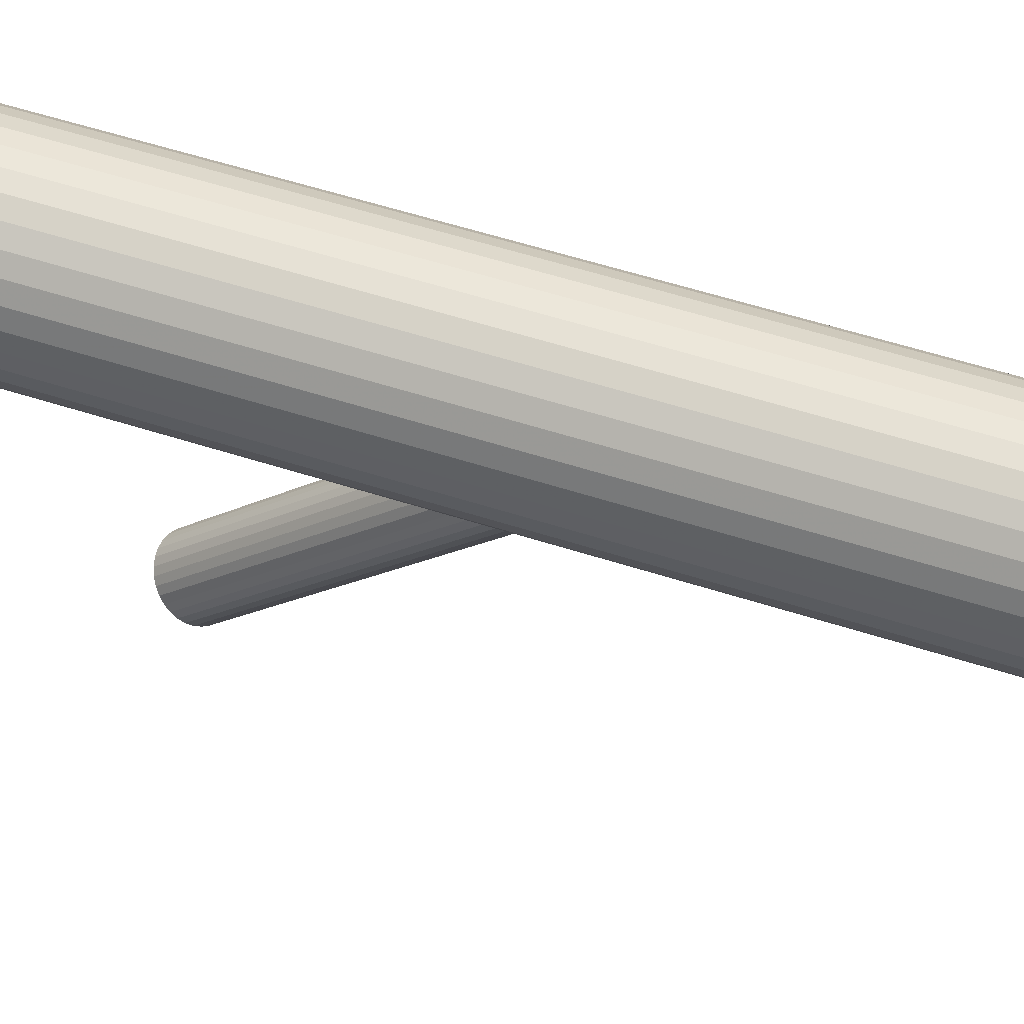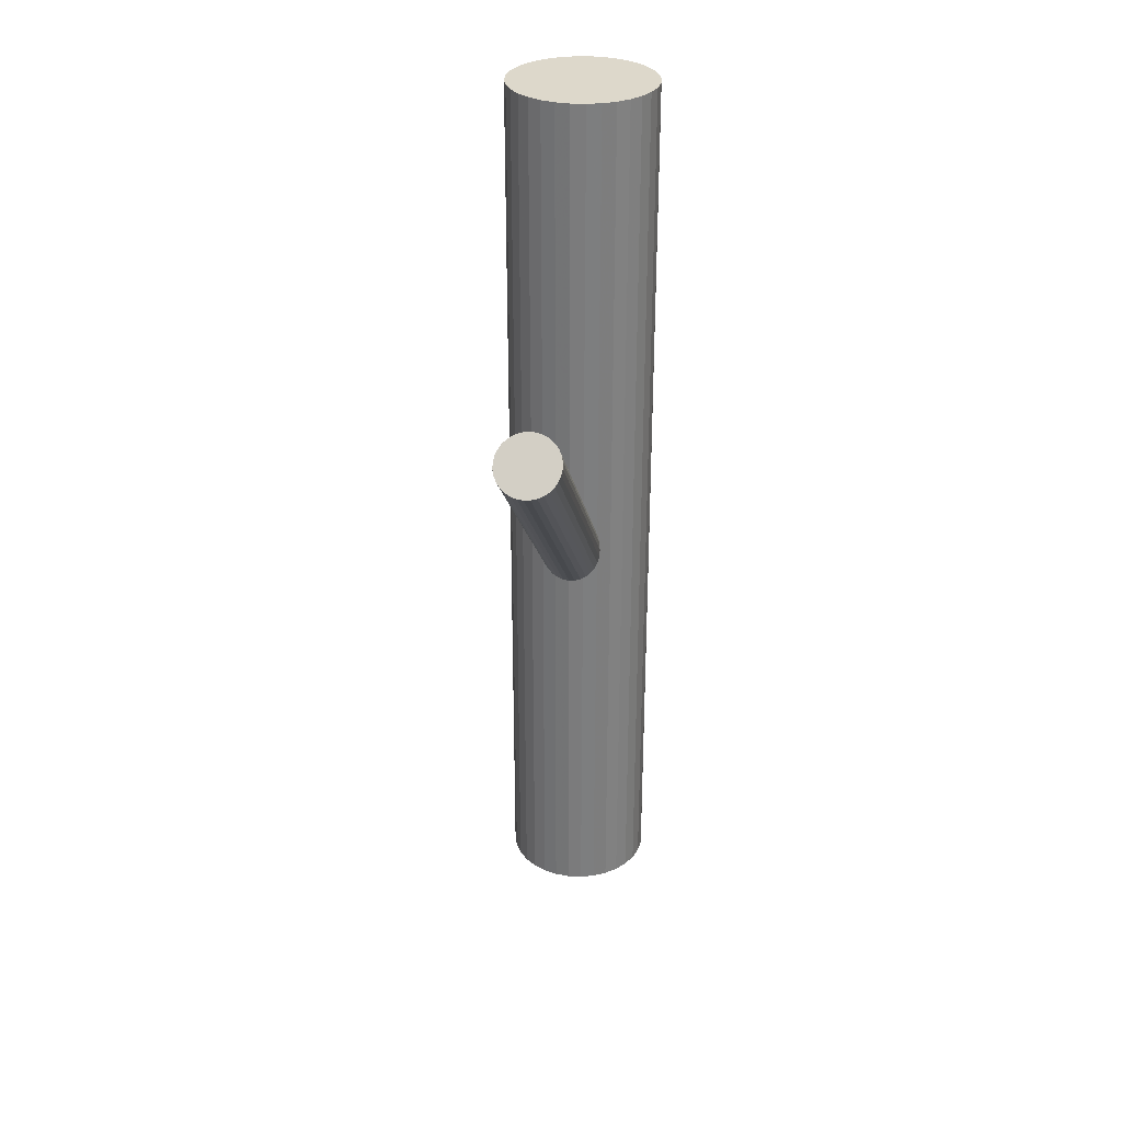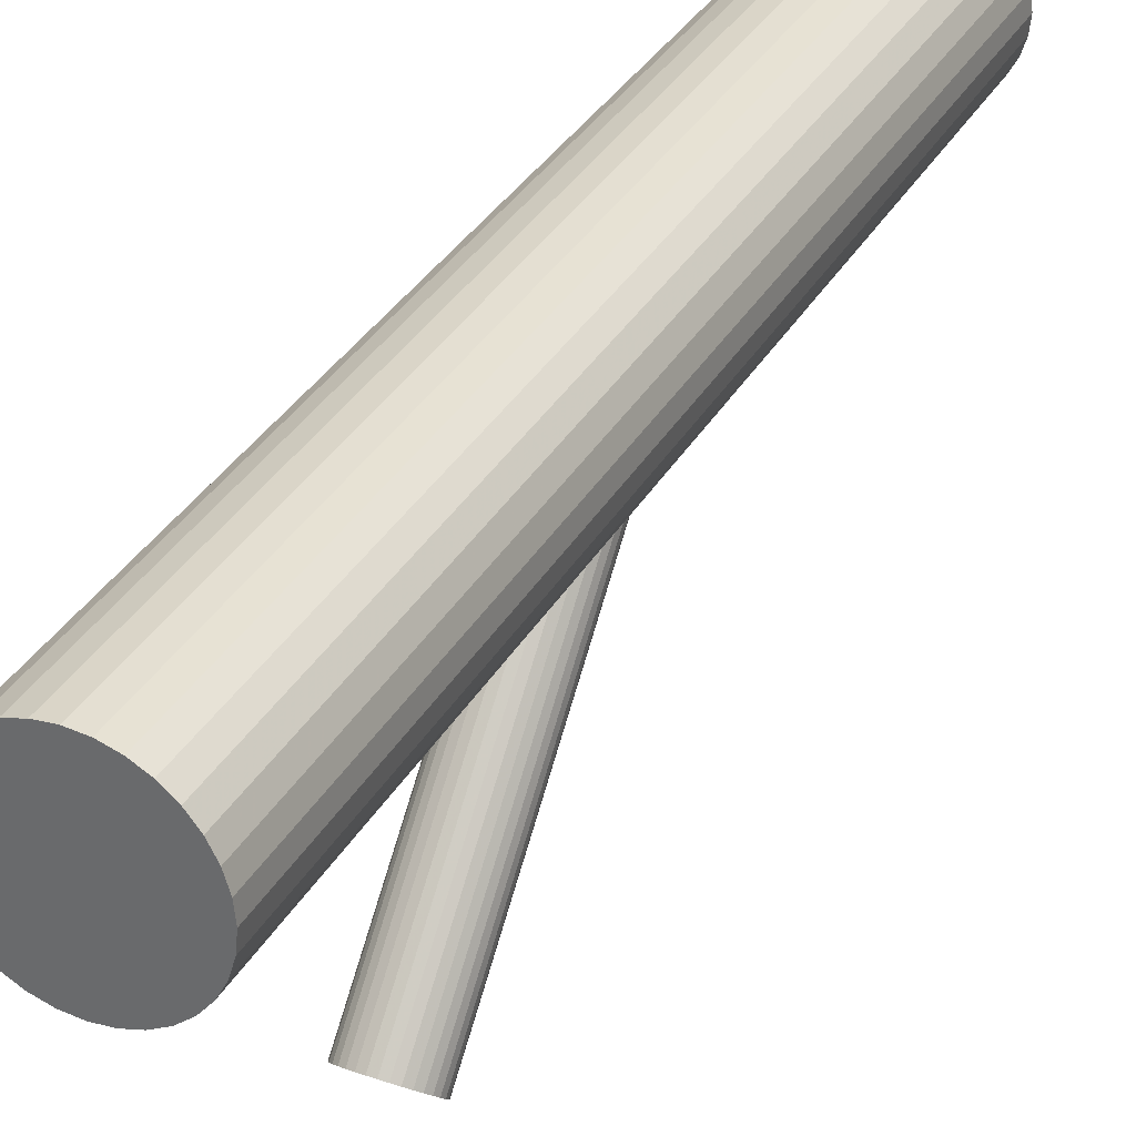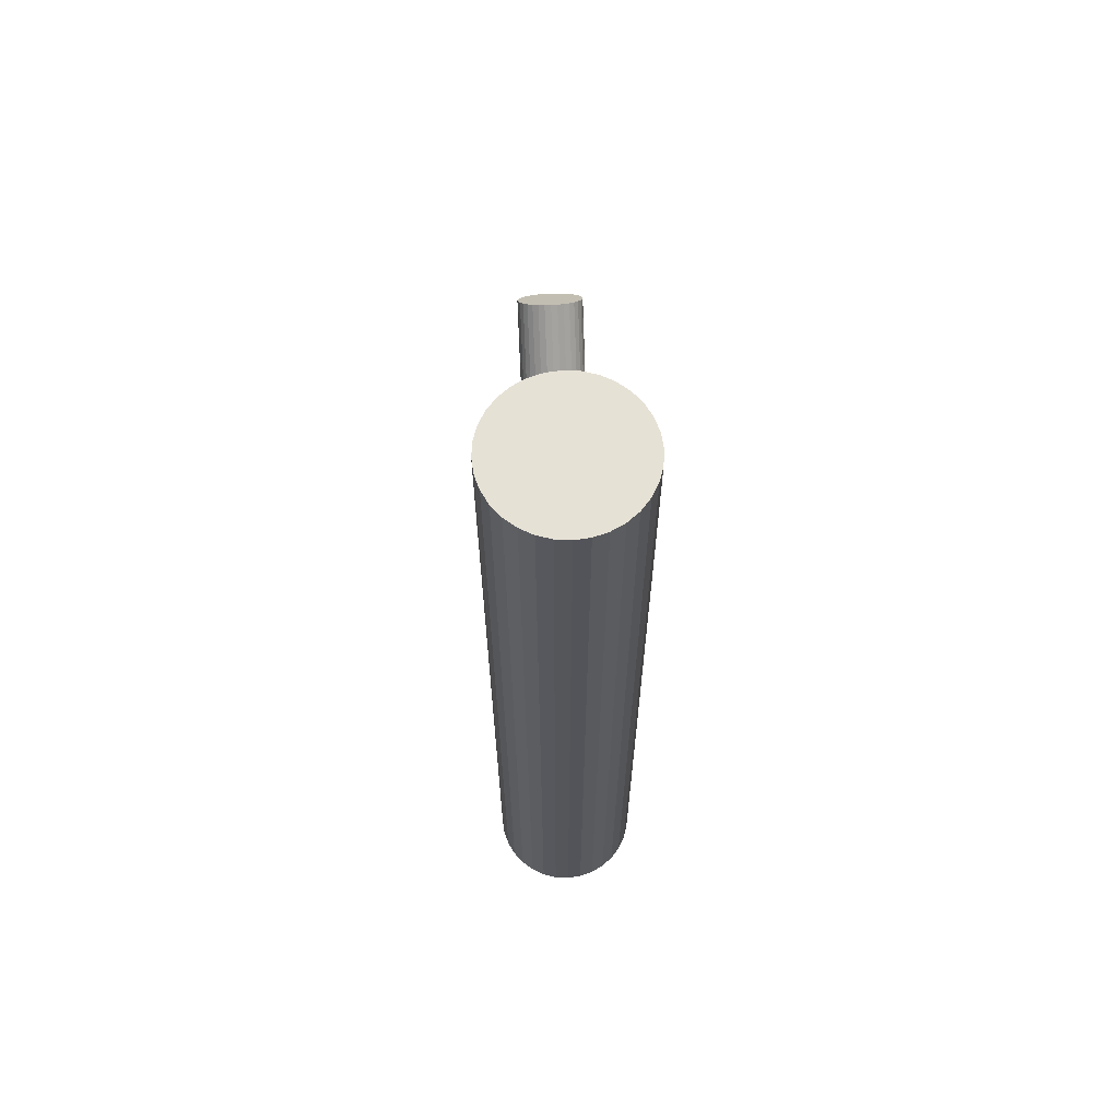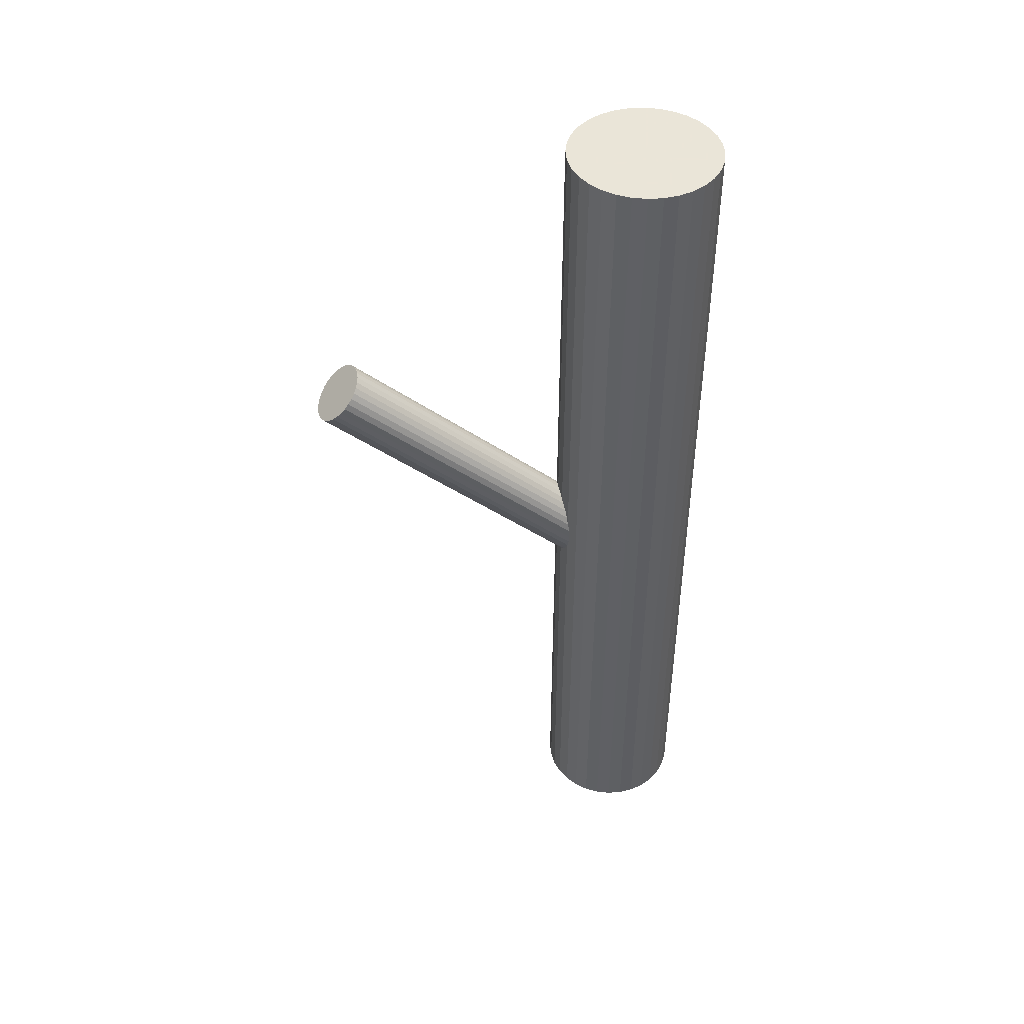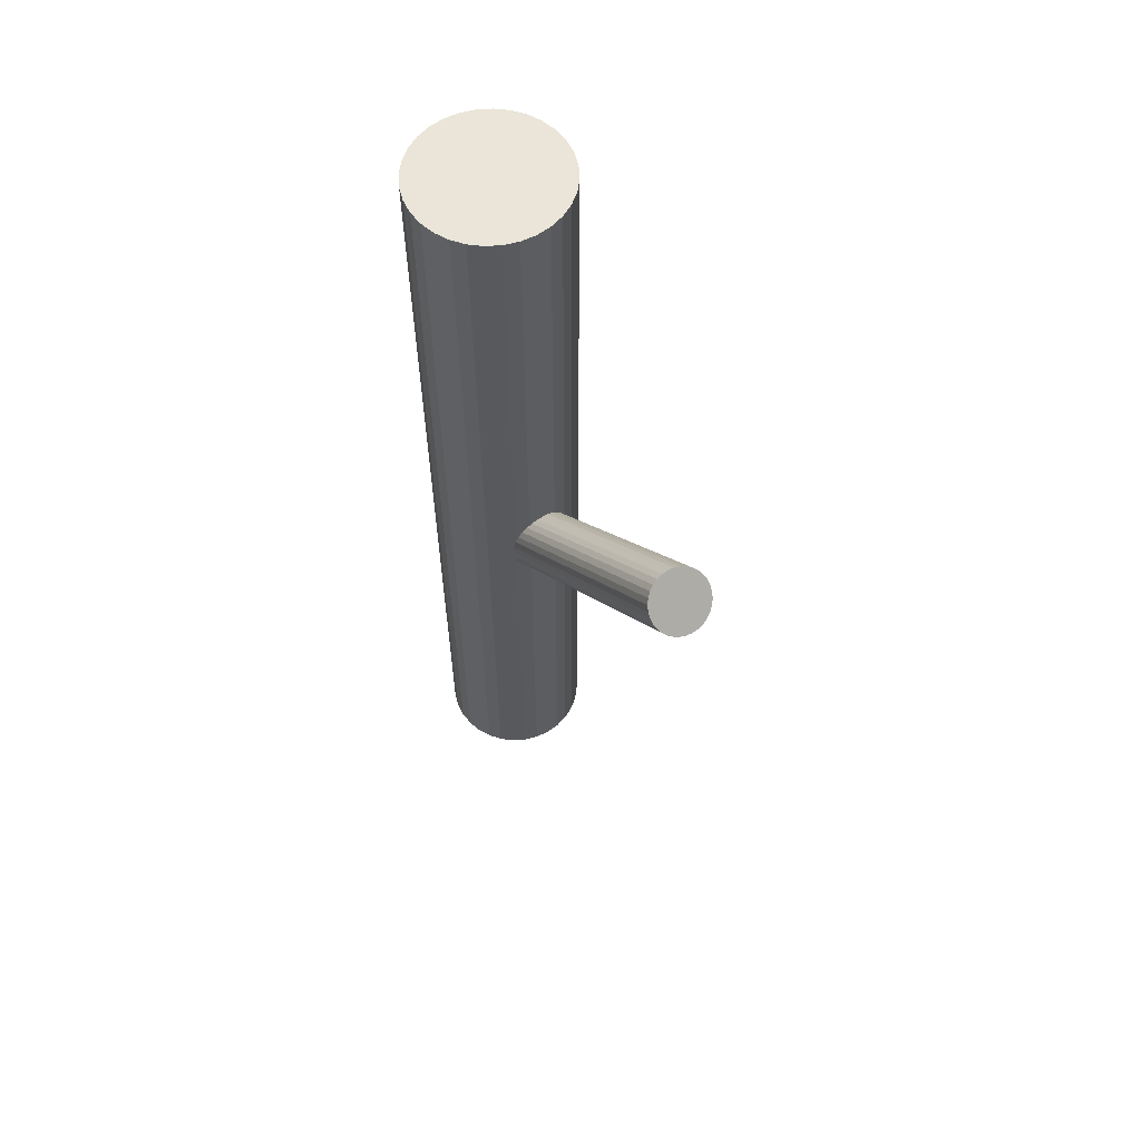
<metadata>
{"format":"obj","ext":"obj","renderer":"f3d","projection":"perspective","resolution":1024,"background":"white","views":[{"elev":58.4,"azim":108.3,"up":"+Y"},{"elev":31.1,"azim":9.4,"up":"+Z"},{"elev":33.6,"azim":25.5,"up":"+Y"},{"elev":64.6,"azim":177.1,"up":"+Z"},{"elev":45.5,"azim":79.9,"up":"+Z"},{"elev":59.4,"azim":-32.0,"up":"+Z"}]}
</metadata>
<code>
v -0 0.03821 0.1381
v -0 0.03821 -0.1381
v -0 0.01563 0.1381
v -0 0.01563 -0.1381
v 0 0.06079 0.1381
v 0 0.06079 -0.1381
v 0.02214 0.03381 0.1381
v 0.02214 0.03381 -0.1381
v 0.02214 0.04262 0.1381
v 0.02214 0.04262 -0.1381
v 0.00864 0.05907 0.1381
v 0.00864 0.05907 -0.1381
v 0.00864 0.01735 0.1381
v 0.00864 0.01735 -0.1381
v -0.01254 0.05698 0.1381
v -0.01254 0.05698 -0.1381
v -0.01254 0.01944 0.1381
v -0.01254 0.01944 -0.1381
v 0.01877 0.02567 0.1381
v 0.01877 0.02567 -0.1381
v 0.01877 0.05076 0.1381
v 0.01877 0.05076 -0.1381
v 0.02086 0.04685 0.1381
v 0.02086 0.04685 -0.1381
v 0.02086 0.02957 0.1381
v 0.02086 0.02957 -0.1381
v 0.01597 0.05418 0.1381
v 0.01597 0.05418 -0.1381
v 0.01597 0.02225 0.1381
v 0.01597 0.02225 -0.1381
v -0.004405 0.06036 0.1381
v -0.004405 0.06036 -0.1381
v -0.004405 0.01607 0.1381
v -0.004405 0.01607 -0.1381
v -0.02258 0.03821 0.1381
v -0.02258 0.03821 -0.1381
v 0.02258 0.03821 0.1381
v 0.02258 0.03821 -0.1381
v 0.004405 0.06036 0.1381
v 0.004405 0.06036 -0.1381
v 0.004405 0.01607 0.1381
v 0.004405 0.01607 -0.1381
v -0.01597 0.05418 0.1381
v -0.01597 0.05418 -0.1381
v -0.01597 0.02225 0.1381
v -0.01597 0.02225 -0.1381
v -0.02086 0.04685 0.1381
v -0.02086 0.04685 -0.1381
v -0.02086 0.02957 0.1381
v -0.02086 0.02957 -0.1381
v -0.01877 0.02567 0.1381
v -0.01877 0.02567 -0.1381
v -0.01877 0.05076 0.1381
v -0.01877 0.05076 -0.1381
v 0.01254 0.05698 0.1381
v 0.01254 0.05698 -0.1381
v 0.01254 0.01944 0.1381
v 0.01254 0.01944 -0.1381
v -0.00864 0.05907 0.1381
v -0.00864 0.05907 -0.1381
v -0.00864 0.01735 0.1381
v -0.00864 0.01735 -0.1381
v -0.02214 0.03381 0.1381
v -0.02214 0.03381 -0.1381
v -0.02214 0.04262 0.1381
v -0.02214 0.04262 -0.1381
v -0 -0.05431 0.0618
v -0 0.03821 -0.02466
v -0 -0.04783 0.06873
v -0 0.04469 -0.01773
v -0 -0.06079 0.05486
v -0 0.03173 -0.0316
v 0.008771 -0.05183 0.06445
v 0.008771 0.04069 -0.02201
v 0.008771 -0.05679 0.05914
v 0.008771 0.03573 -0.02732
v 0.009311 -0.05304 0.06315
v 0.009311 0.03948 -0.02331
v 0.009311 -0.05557 0.06044
v 0.009311 0.03695 -0.02601
v 0.003633 -0.04832 0.0682
v 0.003633 0.0442 -0.01825
v 0.003633 -0.0603 0.05539
v 0.003633 0.03222 -0.03107
v 0.006713 -0.04972 0.0667
v 0.006713 0.0428 -0.01976
v 0.006713 -0.05889 0.05689
v 0.006713 0.03363 -0.02957
v 0.005274 -0.04892 0.06756
v 0.005274 0.0436 -0.01889
v 0.005274 -0.0597 0.05603
v 0.005274 0.03282 -0.03043
v 0.009493 -0.05431 0.0618
v 0.009493 0.03821 -0.02466
v 0.007893 -0.05071 0.06565
v 0.007893 0.04181 -0.02081
v 0.007893 -0.05791 0.05794
v 0.007893 0.03461 -0.02852
v 0.001852 -0.04795 0.0686
v 0.001852 0.04457 -0.01786
v 0.001852 -0.06067 0.05499
v 0.001852 0.03185 -0.03146
v -0.001852 -0.04795 0.0686
v -0.001852 0.04457 -0.01786
v -0.001852 -0.06067 0.05499
v -0.001852 0.03185 -0.03146
v -0.007893 -0.05071 0.06565
v -0.007893 0.04181 -0.02081
v -0.007893 -0.05791 0.05794
v -0.007893 0.03461 -0.02852
v -0.009493 -0.05431 0.0618
v -0.009493 0.03821 -0.02466
v -0.005274 -0.04892 0.06756
v -0.005274 0.0436 -0.01889
v -0.005274 -0.0597 0.05603
v -0.005274 0.03282 -0.03043
v -0.006713 -0.04972 0.0667
v -0.006713 0.0428 -0.01976
v -0.006713 -0.05889 0.05689
v -0.006713 0.03363 -0.02957
v -0.003633 -0.04832 0.0682
v -0.003633 0.0442 -0.01825
v -0.003633 -0.0603 0.05539
v -0.003633 0.03222 -0.03107
v -0.009311 -0.05304 0.06315
v -0.009311 0.03948 -0.02331
v -0.009311 -0.05557 0.06044
v -0.009311 0.03695 -0.02601
v -0.008771 -0.05183 0.06445
v -0.008771 0.04069 -0.02201
v -0.008771 -0.05679 0.05914
v -0.008771 0.03573 -0.02732
f 38 2 10
f 38 10 37
f 37 10 9
f 37 9 1
f 10 2 24
f 10 24 9
f 9 24 23
f 9 23 1
f 24 2 22
f 24 22 23
f 23 22 21
f 23 21 1
f 22 2 28
f 22 28 21
f 21 28 27
f 21 27 1
f 28 2 56
f 28 56 27
f 27 56 55
f 27 55 1
f 56 2 12
f 56 12 55
f 55 12 11
f 55 11 1
f 12 2 40
f 12 40 11
f 11 40 39
f 11 39 1
f 40 2 6
f 40 6 39
f 39 6 5
f 39 5 1
f 6 2 32
f 6 32 5
f 5 32 31
f 5 31 1
f 32 2 60
f 32 60 31
f 31 60 59
f 31 59 1
f 60 2 16
f 60 16 59
f 59 16 15
f 59 15 1
f 16 2 44
f 16 44 15
f 15 44 43
f 15 43 1
f 44 2 54
f 44 54 43
f 43 54 53
f 43 53 1
f 54 2 48
f 54 48 53
f 53 48 47
f 53 47 1
f 48 2 66
f 48 66 47
f 47 66 65
f 47 65 1
f 66 2 36
f 66 36 65
f 65 36 35
f 65 35 1
f 36 2 64
f 36 64 35
f 35 64 63
f 35 63 1
f 64 2 50
f 64 50 63
f 63 50 49
f 63 49 1
f 50 2 52
f 50 52 49
f 49 52 51
f 49 51 1
f 52 2 46
f 52 46 51
f 51 46 45
f 51 45 1
f 46 2 18
f 46 18 45
f 45 18 17
f 45 17 1
f 18 2 62
f 18 62 17
f 17 62 61
f 17 61 1
f 62 2 34
f 62 34 61
f 61 34 33
f 61 33 1
f 34 2 4
f 34 4 33
f 33 4 3
f 33 3 1
f 4 2 42
f 4 42 3
f 3 42 41
f 3 41 1
f 42 2 14
f 42 14 41
f 41 14 13
f 41 13 1
f 14 2 58
f 14 58 13
f 13 58 57
f 13 57 1
f 58 2 30
f 58 30 57
f 57 30 29
f 57 29 1
f 30 2 20
f 30 20 29
f 29 20 19
f 29 19 1
f 20 2 26
f 20 26 19
f 19 26 25
f 19 25 1
f 26 2 8
f 26 8 25
f 25 8 7
f 25 7 1
f 8 2 38
f 8 38 7
f 7 38 37
f 7 37 1
f 94 68 78
f 94 78 93
f 93 78 77
f 93 77 67
f 78 68 74
f 78 74 77
f 77 74 73
f 77 73 67
f 74 68 96
f 74 96 73
f 73 96 95
f 73 95 67
f 96 68 86
f 96 86 95
f 95 86 85
f 95 85 67
f 86 68 90
f 86 90 85
f 85 90 89
f 85 89 67
f 90 68 82
f 90 82 89
f 89 82 81
f 89 81 67
f 82 68 100
f 82 100 81
f 81 100 99
f 81 99 67
f 100 68 70
f 100 70 99
f 99 70 69
f 99 69 67
f 70 68 104
f 70 104 69
f 69 104 103
f 69 103 67
f 104 68 122
f 104 122 103
f 103 122 121
f 103 121 67
f 122 68 114
f 122 114 121
f 121 114 113
f 121 113 67
f 114 68 118
f 114 118 113
f 113 118 117
f 113 117 67
f 118 68 108
f 118 108 117
f 117 108 107
f 117 107 67
f 108 68 130
f 108 130 107
f 107 130 129
f 107 129 67
f 130 68 126
f 130 126 129
f 129 126 125
f 129 125 67
f 126 68 112
f 126 112 125
f 125 112 111
f 125 111 67
f 112 68 128
f 112 128 111
f 111 128 127
f 111 127 67
f 128 68 132
f 128 132 127
f 127 132 131
f 127 131 67
f 132 68 110
f 132 110 131
f 131 110 109
f 131 109 67
f 110 68 120
f 110 120 109
f 109 120 119
f 109 119 67
f 120 68 116
f 120 116 119
f 119 116 115
f 119 115 67
f 116 68 124
f 116 124 115
f 115 124 123
f 115 123 67
f 124 68 106
f 124 106 123
f 123 106 105
f 123 105 67
f 106 68 72
f 106 72 105
f 105 72 71
f 105 71 67
f 72 68 102
f 72 102 71
f 71 102 101
f 71 101 67
f 102 68 84
f 102 84 101
f 101 84 83
f 101 83 67
f 84 68 92
f 84 92 83
f 83 92 91
f 83 91 67
f 92 68 88
f 92 88 91
f 91 88 87
f 91 87 67
f 88 68 98
f 88 98 87
f 87 98 97
f 87 97 67
f 98 68 76
f 98 76 97
f 97 76 75
f 97 75 67
f 76 68 80
f 76 80 75
f 75 80 79
f 75 79 67
f 80 68 94
f 80 94 79
f 79 94 93
f 79 93 67

</code>
